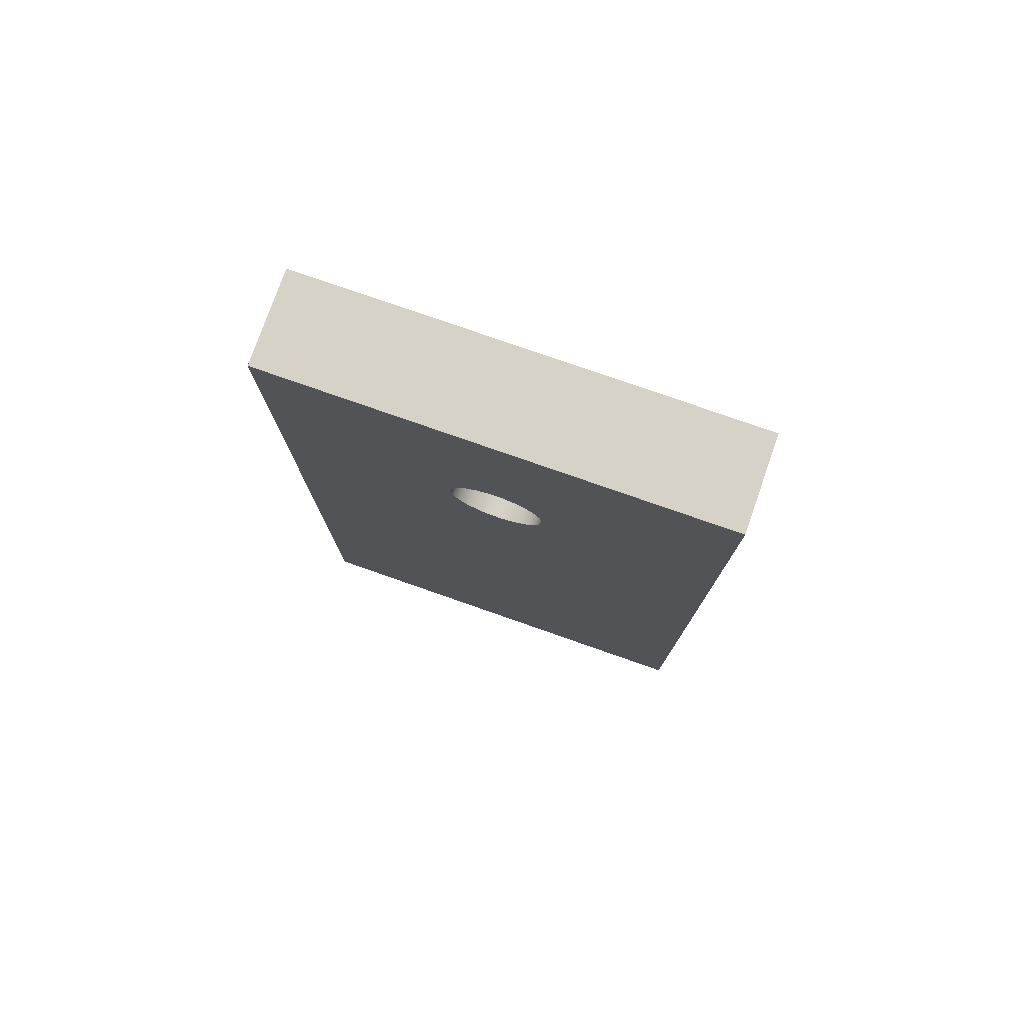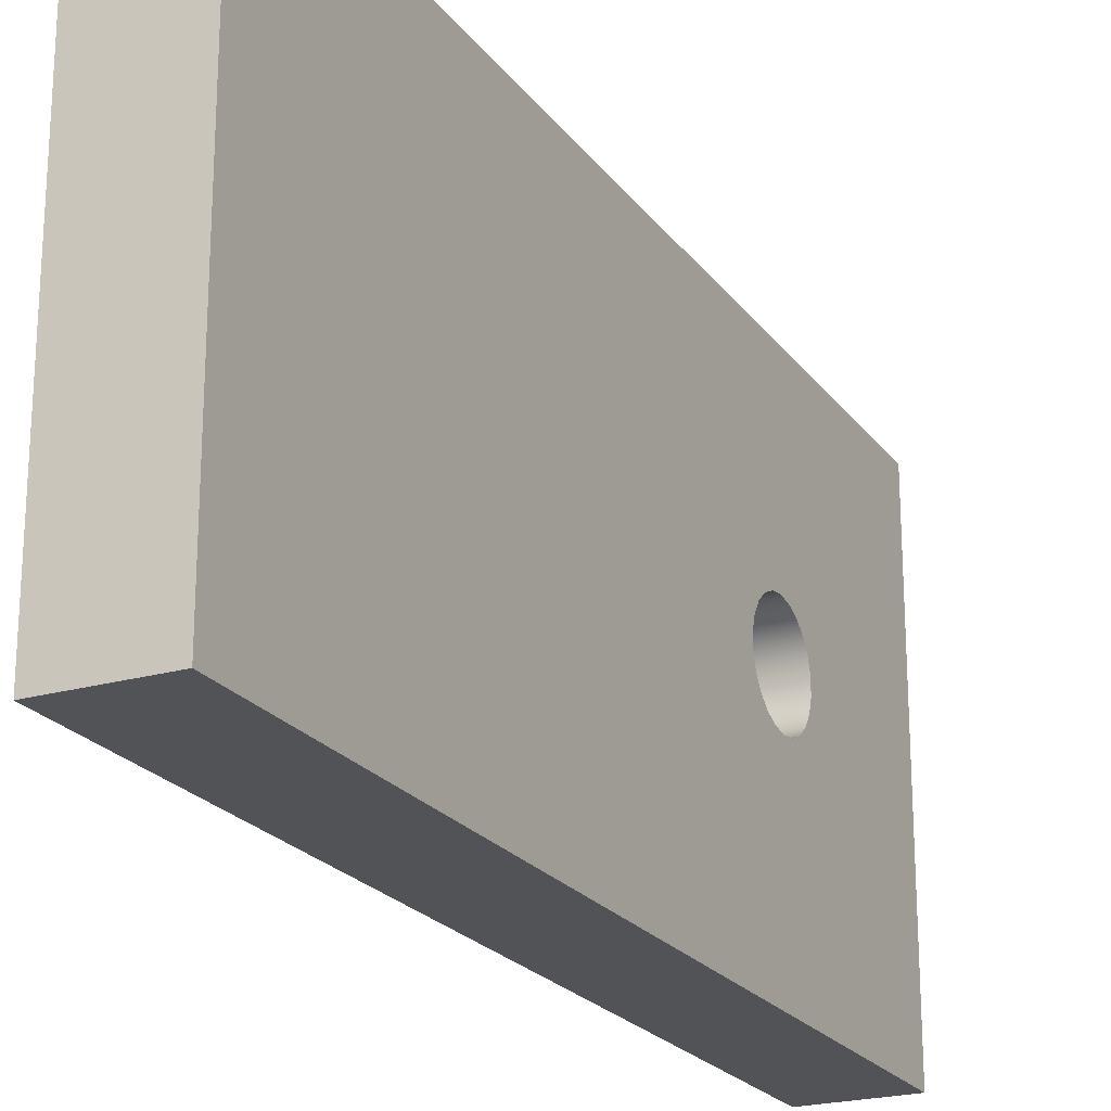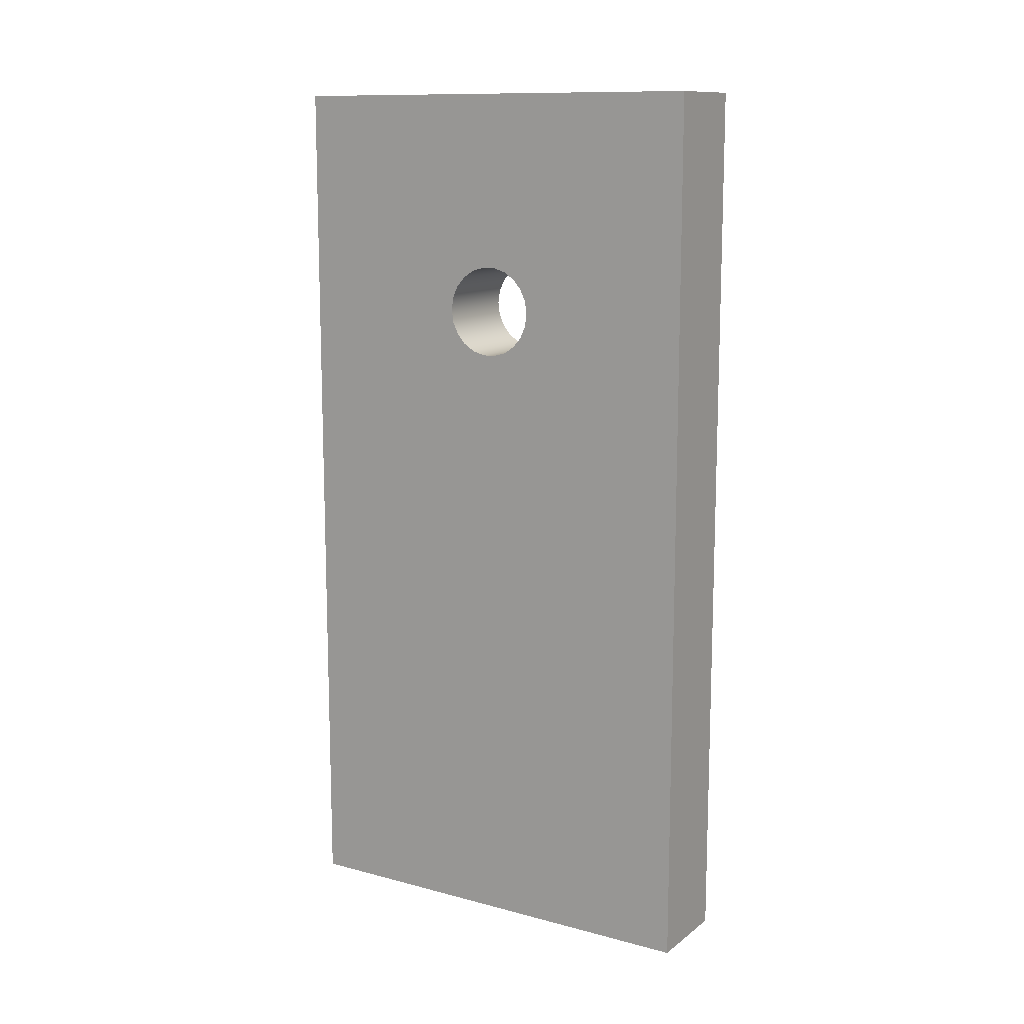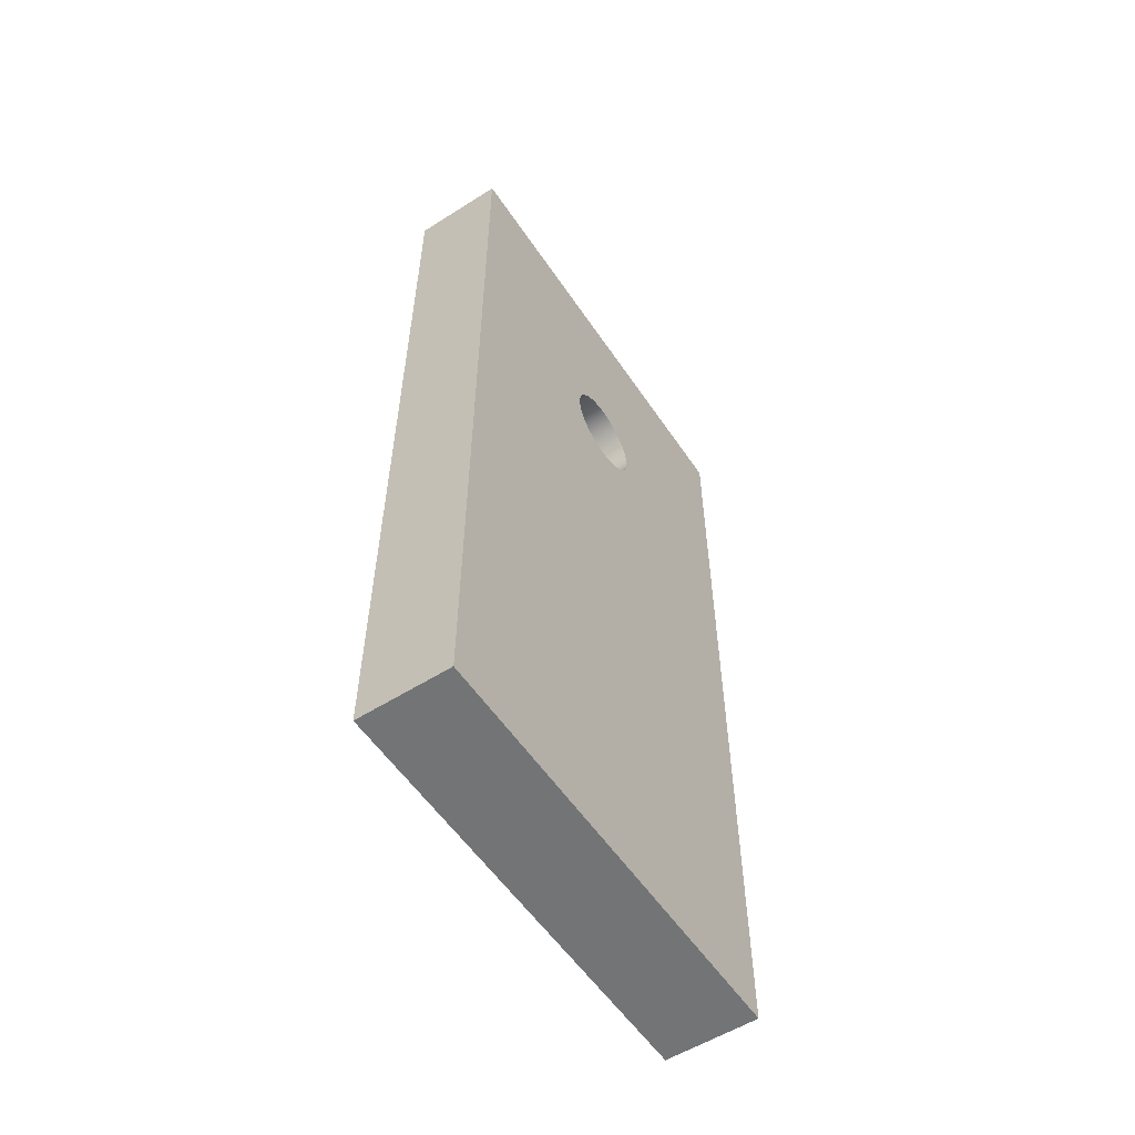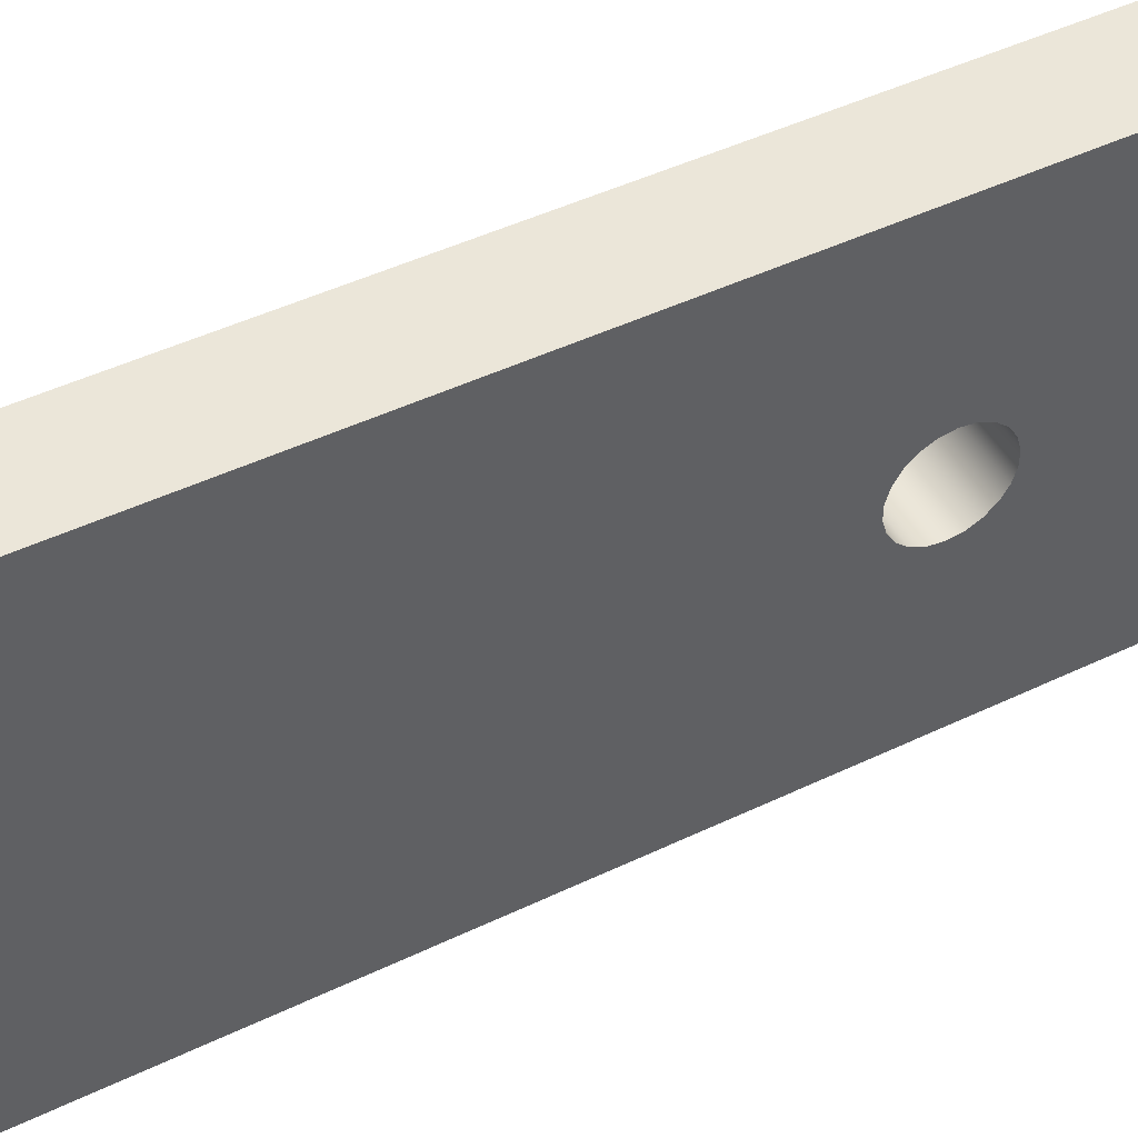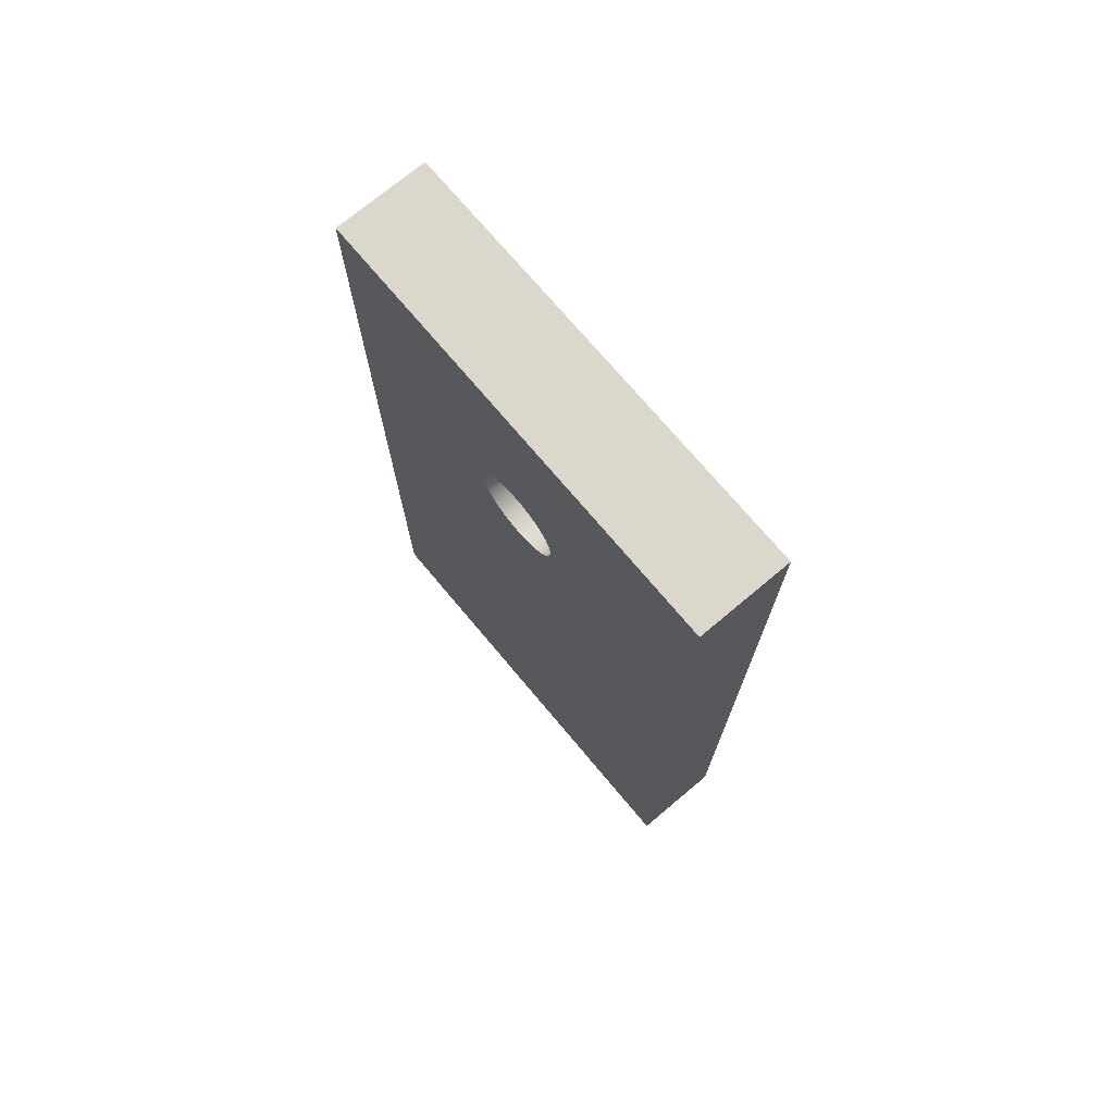
<metadata>
{"format":"obj","ext":"obj","renderer":"f3d","projection":"perspective","resolution":1024,"background":"white","views":[{"elev":77.6,"azim":-70.7,"up":"+Z"},{"elev":-22.1,"azim":-153.6,"up":"+Y"},{"elev":12.1,"azim":-58.2,"up":"+Z"},{"elev":-56.1,"azim":-146.5,"up":"+Z"},{"elev":47.4,"azim":-118.3,"up":"+Y"},{"elev":72.9,"azim":140.0,"up":"+Z"}]}
</metadata>
<code>
v -2.5 -1.25 18
v -2.5 -1.199 18.35
v -2.5 -1.052 18.68
v -2.5 -0.8186 18.94
v -2.5 -0.5193 19.14
v -2.5 -0.1779 19.24
v -2.5 0.1779 19.24
v -2.5 0.5193 19.14
v -2.5 0.8186 18.94
v -2.5 1.052 18.68
v -2.5 1.199 18.35
v -2.5 1.25 18
v -2.5 1.199 17.65
v -2.5 1.052 17.32
v -2.5 0.8186 17.06
v -2.5 0.5193 16.86
v -2.5 0.1779 16.76
v -2.5 -0.1779 16.76
v -2.5 -0.5193 16.86
v -2.5 -0.8186 17.06
v -2.5 -1.052 17.32
v -2.5 -1.199 17.65
v 0 -1.25 18
v 0 -1.199 17.65
v 0 -1.052 17.32
v 0 -0.8186 17.06
v 0 -0.5193 16.86
v 0 -0.1779 16.76
v 0 0.1779 16.76
v 0 0.5193 16.86
v 0 0.8186 17.06
v 0 1.052 17.32
v 0 1.199 17.65
v 0 1.25 18
v 0 1.199 18.35
v 0 1.052 18.68
v 0 0.8186 18.94
v 0 0.5193 19.14
v 0 0.1779 19.24
v 0 -0.1779 19.24
v 0 -0.5193 19.14
v 0 -0.8186 18.94
v 0 -1.052 18.68
v 0 -1.199 18.35
v -2.5 -1.25 18
v 0 -1.25 18
v 0 6 2.22e-16
v 0 -6 0
v -2.5 -6 0
v -2.5 6 0
v 0 6 24
v 0 6 2.22e-16
v -2.5 6 0
v -2.5 6 24
v 0 -6 24
v 0 6 24
v -2.5 6 24
v -2.5 -6 24
v 0 -6 0
v 0 -6 24
v -2.5 -6 24
v -2.5 -6 0
v 0 -1.25 18
v 0 -1.199 18.35
v 0 -1.052 18.68
v 0 -0.8186 18.94
v 0 -0.5193 19.14
v 0 -0.1779 19.24
v 0 0.1779 19.24
v 0 0.5193 19.14
v 0 0.8186 18.94
v 0 1.052 18.68
v 0 1.199 18.35
v 0 1.25 18
v 0 1.199 17.65
v 0 1.052 17.32
v 0 0.8186 17.06
v 0 0.5193 16.86
v 0 0.1779 16.76
v 0 -0.1779 16.76
v 0 -0.5193 16.86
v 0 -0.8186 17.06
v 0 -1.052 17.32
v 0 -1.199 17.65
v 0 -6 24
v 0 -6 0
v 0 6 2.22e-16
v 0 6 24
v -2.5 -1.25 18
v -2.5 -1.199 17.65
v -2.5 -1.052 17.32
v -2.5 -0.8186 17.06
v -2.5 -0.5193 16.86
v -2.5 -0.1779 16.76
v -2.5 0.1779 16.76
v -2.5 0.5193 16.86
v -2.5 0.8186 17.06
v -2.5 1.052 17.32
v -2.5 1.199 17.65
v -2.5 1.25 18
v -2.5 1.199 18.35
v -2.5 1.052 18.68
v -2.5 0.8186 18.94
v -2.5 0.5193 19.14
v -2.5 0.1779 19.24
v -2.5 -0.1779 19.24
v -2.5 -0.5193 19.14
v -2.5 -0.8186 18.94
v -2.5 -1.052 18.68
v -2.5 -1.199 18.35
v -2.5 -6 0
v -2.5 -6 24
v -2.5 6 24
v -2.5 6 0
g 35e366ba-e343-11ea-baf9-54bf646e7e1f
f 2 44 1
f 1 44 46
f 45 23 22
f 22 23 24
f 22 24 21
f 21 24 25
f 21 25 20
f 20 25 26
f 20 26 19
f 19 26 27
f 19 27 18
f 18 27 28
f 18 28 17
f 17 28 29
f 17 29 16
f 16 29 30
f 16 30 15
f 15 30 31
f 15 31 14
f 14 31 32
f 14 32 13
f 13 32 33
f 13 33 12
f 12 33 34
f 12 34 11
f 11 34 35
f 11 35 10
f 10 35 36
f 10 36 9
f 9 36 37
f 9 37 8
f 8 37 38
f 8 38 7
f 7 38 39
f 7 39 6
f 6 39 40
f 6 40 5
f 5 40 41
f 5 41 4
f 4 41 42
f 4 42 3
f 3 42 43
f 3 43 2
f 2 43 44
g 35e3b4cc-e343-11ea-b803-54bf646e7e1f
f 47 48 50
f 50 48 49
g 35e402ee-e343-11ea-b373-54bf646e7e1f
f 51 52 54
f 54 52 53
g 35e45112-e343-11ea-b3c5-54bf646e7e1f
f 55 56 58
f 58 56 57
g 35e49f30-e343-11ea-9e6d-54bf646e7e1f
f 59 60 62
f 62 60 61
g 35e4ed52-e343-11ea-9339-54bf646e7e1f
f 84 63 85
f 85 63 64
f 85 64 65
f 65 66 85
f 85 66 67
f 85 67 68
f 68 69 85
f 85 69 88
f 88 69 70
f 88 70 71
f 71 72 88
f 88 72 73
f 88 73 74
f 74 75 88
f 88 75 87
f 87 75 76
f 87 76 77
f 77 78 87
f 87 78 79
f 87 79 80
f 87 80 86
f 86 80 81
f 86 81 82
f 82 83 86
f 86 83 84
f 86 84 85
g 35e53b7a-e343-11ea-b29a-54bf646e7e1f
f 110 89 112
f 112 89 90
f 112 90 111
f 111 90 91
f 111 91 92
f 92 93 111
f 111 93 94
f 111 94 95
f 111 95 114
f 114 95 96
f 114 96 97
f 97 98 114
f 114 98 99
f 114 99 113
f 113 99 100
f 113 100 101
f 101 102 113
f 113 102 103
f 113 103 104
f 104 105 113
f 113 105 106
f 113 106 112
f 112 106 107
f 112 107 108
f 108 109 112
f 112 109 110

</code>
